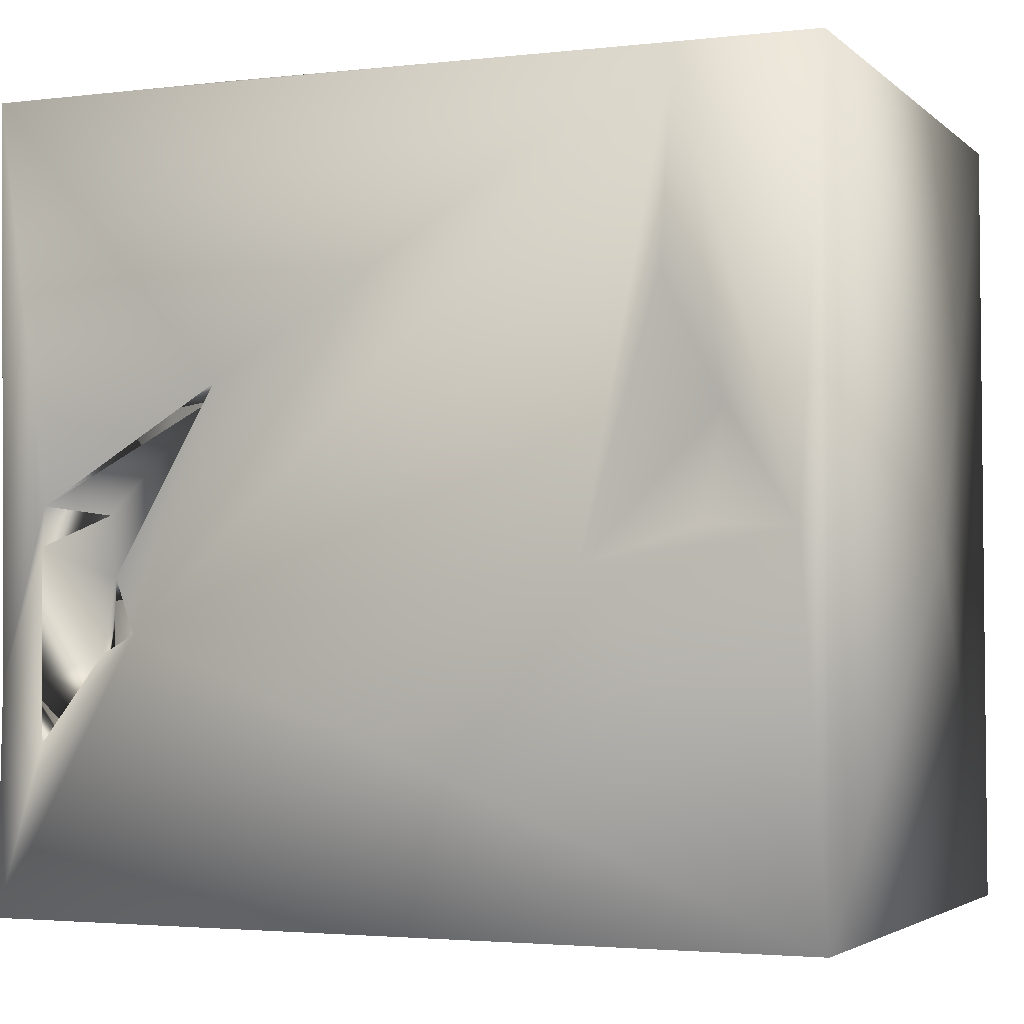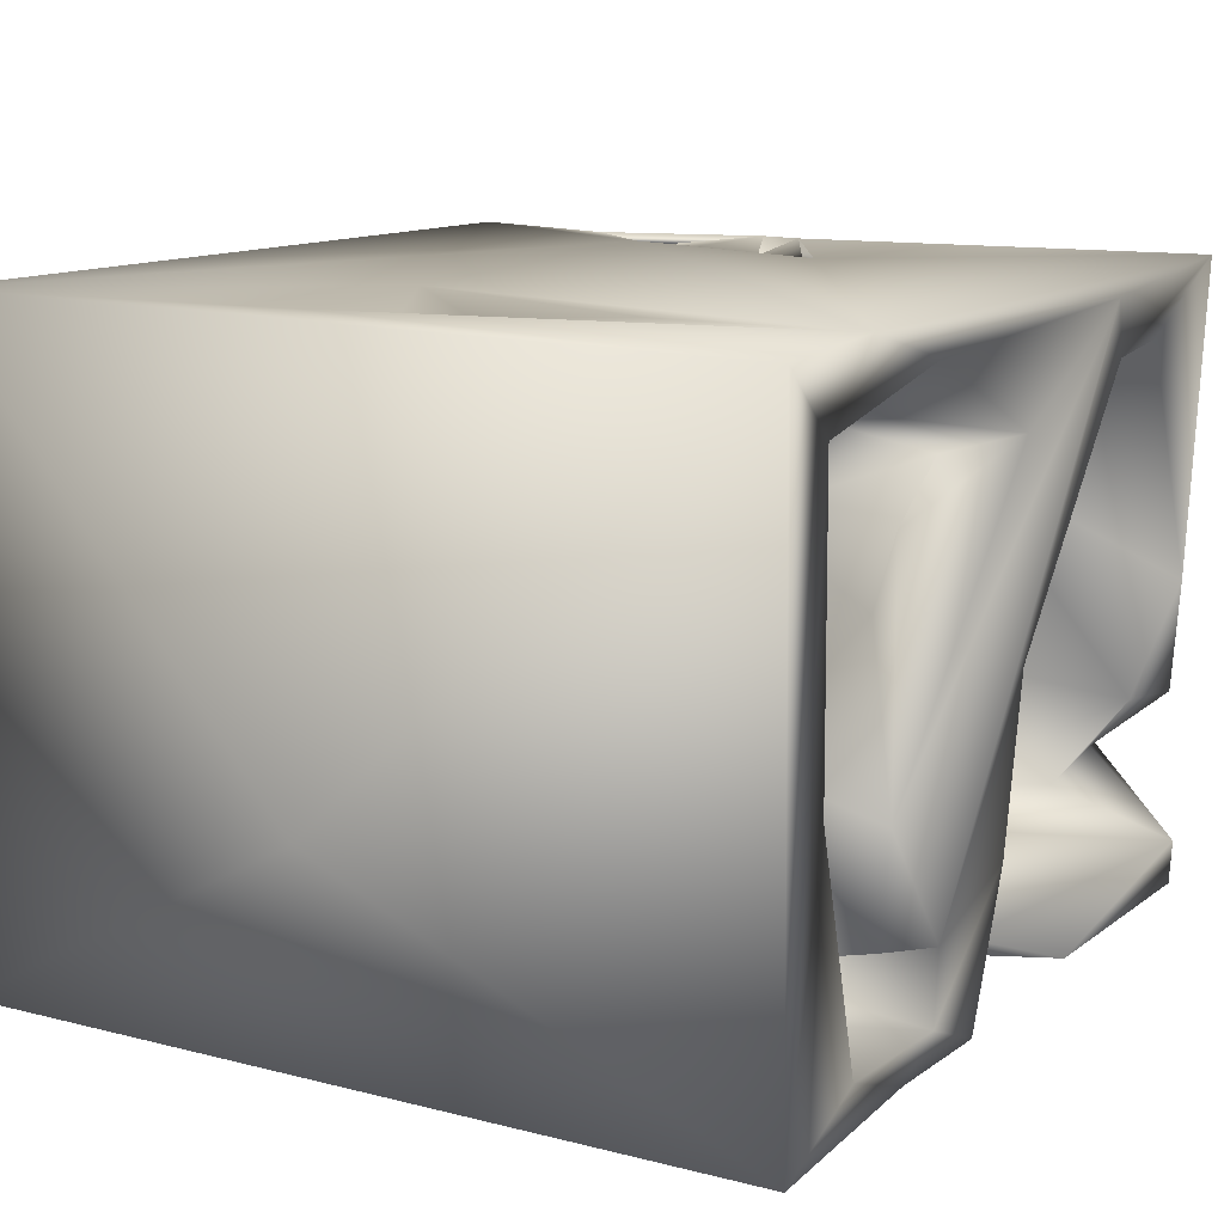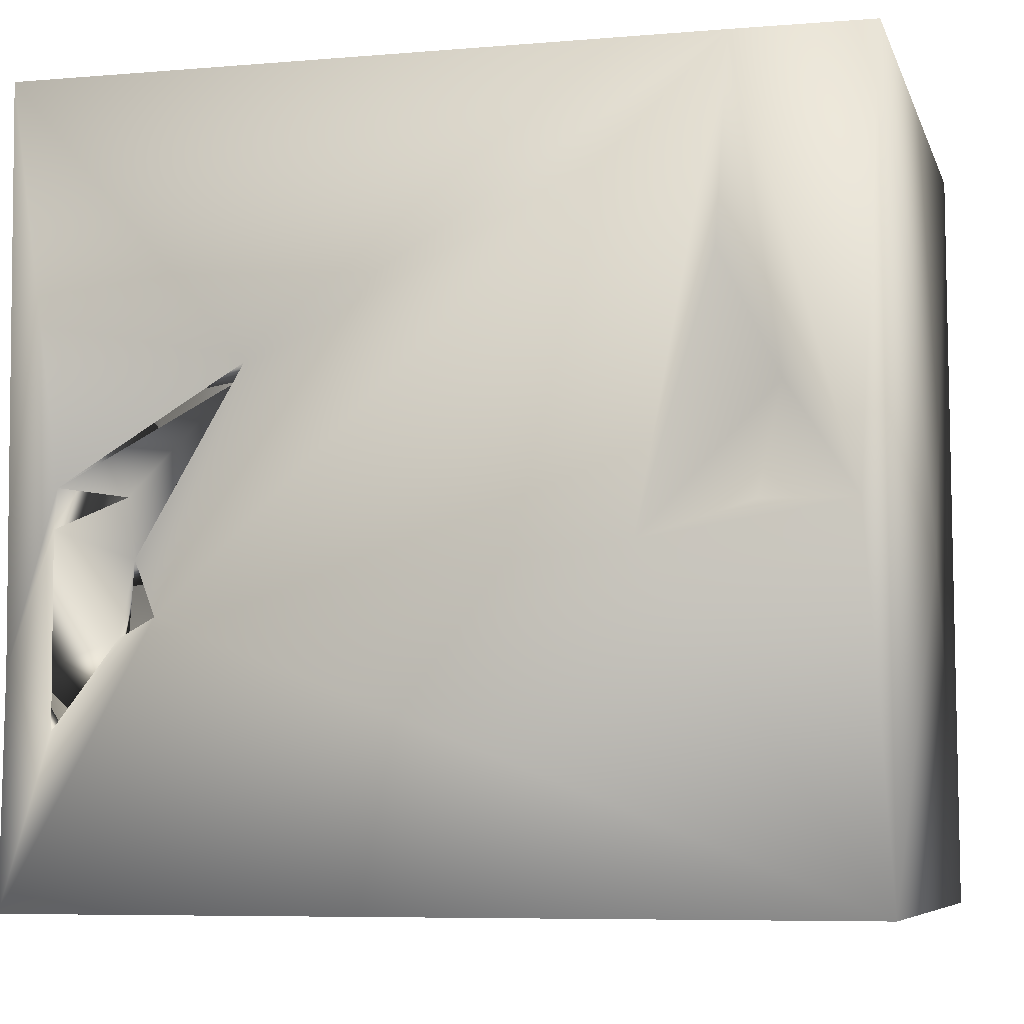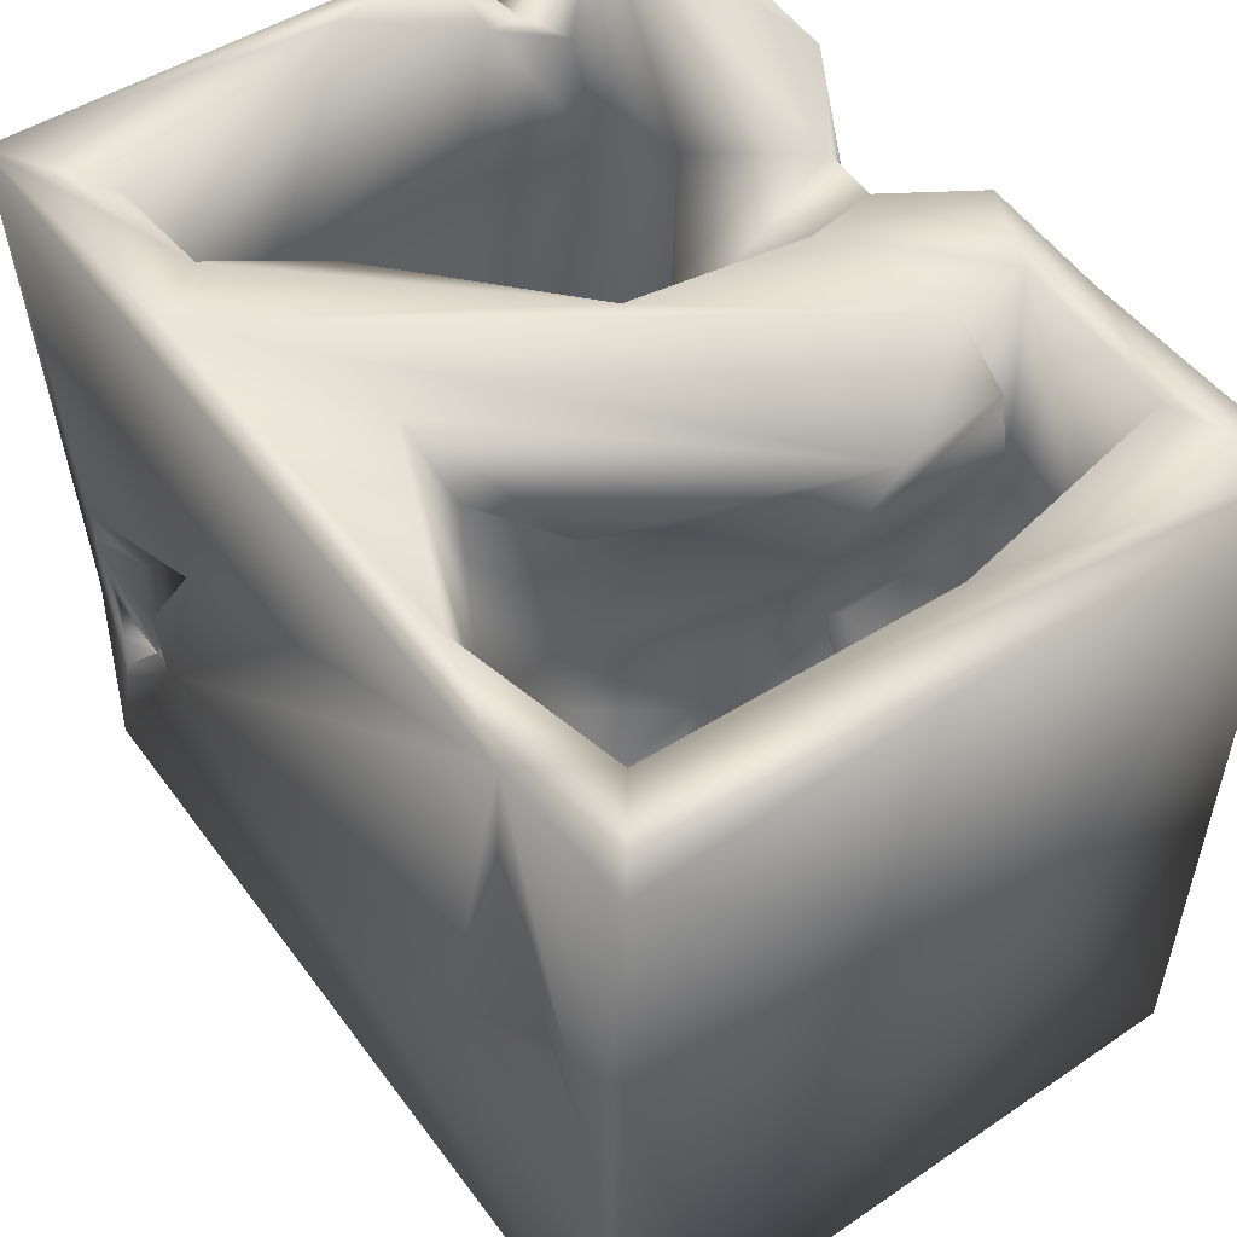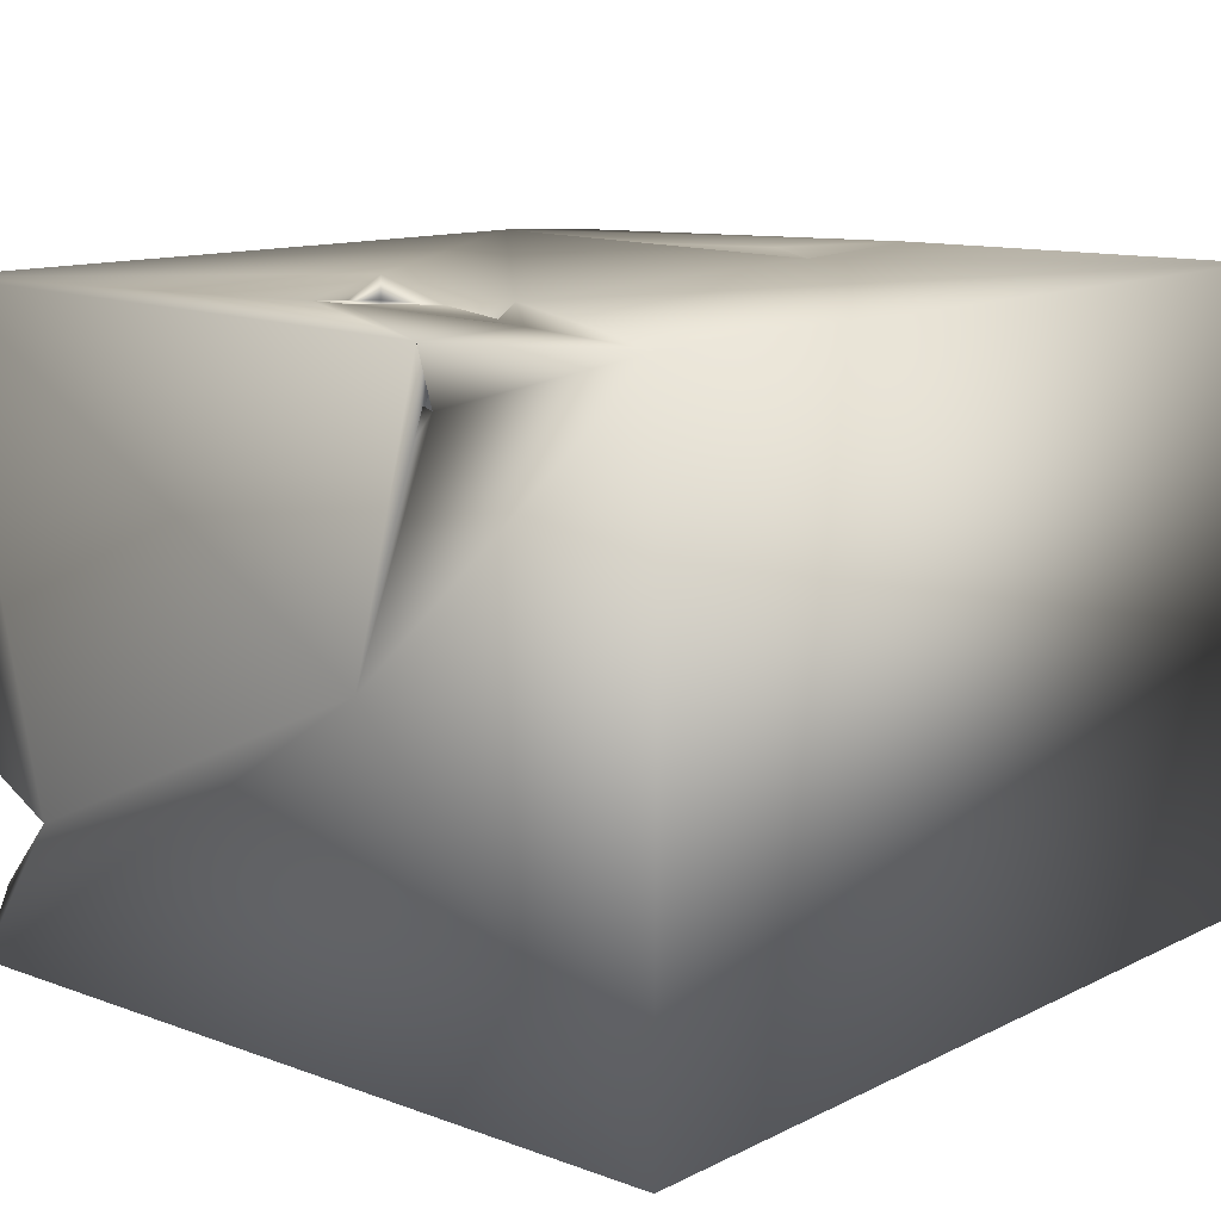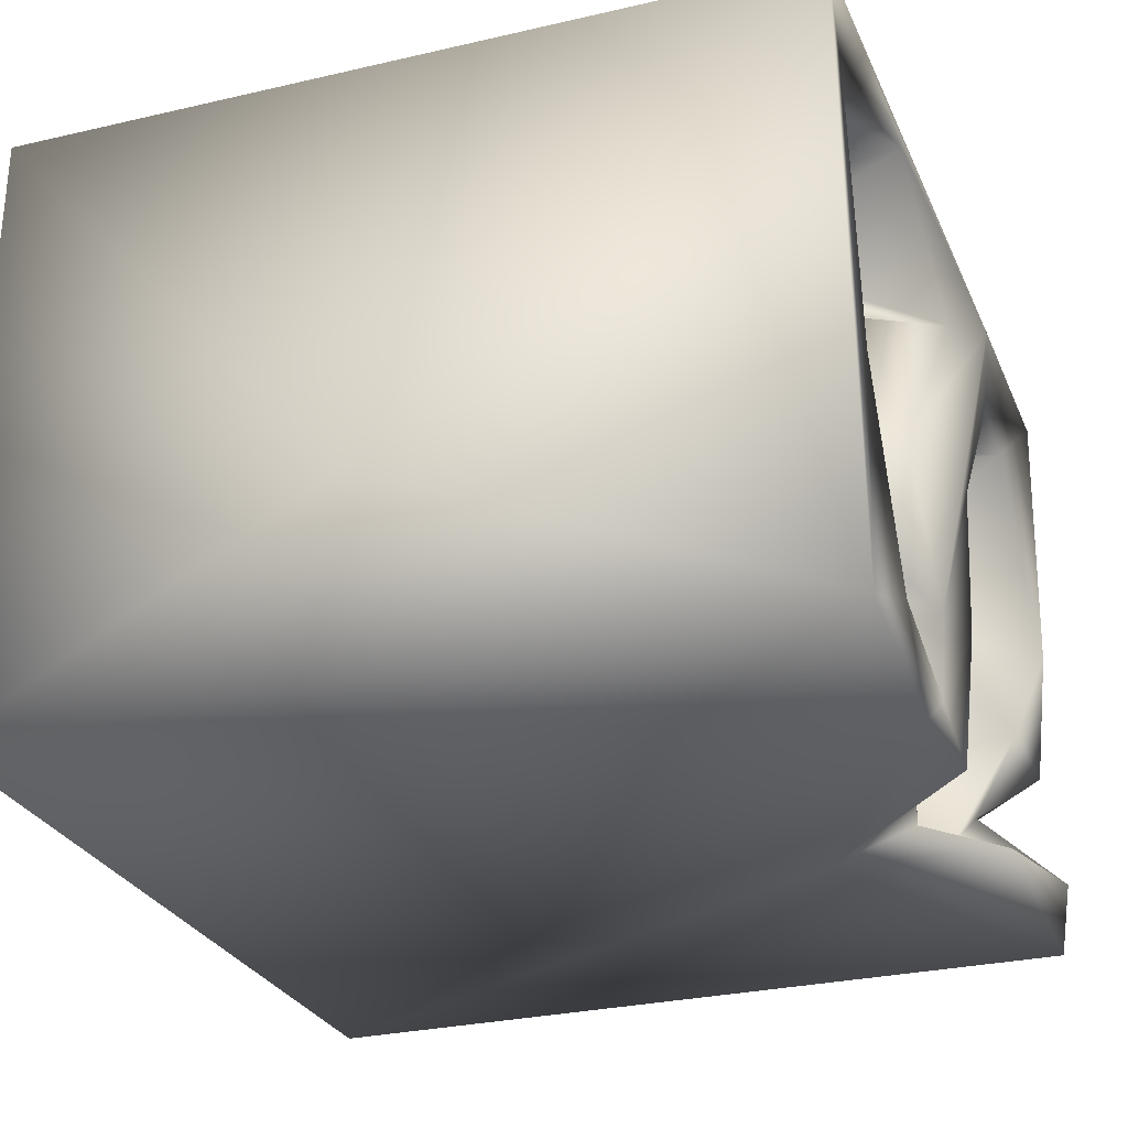
<metadata>
{"format":"obj","ext":"obj","renderer":"f3d","projection":"perspective","resolution":1024,"background":"white","views":[{"elev":-3.5,"azim":23.1,"up":"+Y"},{"elev":12.6,"azim":120.8,"up":"+Z"},{"elev":-7.4,"azim":15.2,"up":"+Y"},{"elev":53.6,"azim":54.0,"up":"+Y"},{"elev":11.9,"azim":-49.2,"up":"+Z"},{"elev":-28.0,"azim":109.9,"up":"+Z"}]}
</metadata>
<code>
o Liquid_Domain
v -8.357 -9.09 6.072
v 8.446 -9.077 6.181
v 8.435 -9.089 -6.195
v -8.39 -9.087 -6.195
v 3.918 -2.402 6.18
v -8.328 -4.735 4.847
v -8.409 -3.081 0.2951
v 3.765 6.683 -6.187
v -7.348 -5.687 6.084
v -8.414 -4.504 5.872
v -0.3302 -7.798 1.434
v -2.766 -7.307 4.096
v -2.435 -7.416 2.935
v -2.119 -6.72 2.935
v -8.382 6.721 -6.171
v -7.249 -7.079 3.807
v 0.05412 -6.957 3.261
v -0.7509 -5.49 1.017
v -6.066 -6.154 -0.4711
v -7.3 -7.154 -2.485
v -6.617 -5.82 5.529
v -1.051 -5.796 2.074
v 8.446 -1.905 -2.267
v -7.113 -5.871 2.215
v -3.631 -6.519 1.393
v -7.685 -5.728 0.08737
v -4.825 -4.938 -2.048
v -2.931 -4.802 4.991
v -1.469 -4.997 3.171
v 5.084 -5.238 -0.0471
v 6.761 -5.708 -0.6869
v 4.626 -5.761 -1.958
v -7.899 -4.58 5.775
v 5.941 -4.042 1.046
v -7.29 -3.879 -3.806
v -1.924 3.578 -6.198
v -7.346 -1.87 6.174
v 8.447 6.843 6.02
v 0.7703 -6.659 1.925
v -6.058 -3.951 5.97
v -7.676 -2.106 2.875
v -1.608 -2.114 1.506
v 7.096 -4.044 -1.723
v -5.263 -3.582 6.157
v -6.043 -4.305 5.587
v -8.32 -4.333 4.361
v -3.029 -1.885 4.758
v -5.014 -3.797 -2.841
v 3.089 -4.286 2.049
v -7.301 -2.285 -0.2643
v 5.714 -3.227 -2.316
v -5.029 -2.739 5.228
v -7.698 -3.084 5.088
v 4.657 -3.233 2.046
v -5.776 -1.999 -3.872
v -6.297 -3.474 -4.595
v -5.718 -2.479 6.066
v 3.418 -3.148 4.981
v 3.948 -1.734 0.3476
v 5.443 -1.871 -1.065
v -1.947 -2.033 -3.282
v 5.179 -2.194 4.094
v 7.163 -1.274 -4.29
v -7.289 -1.071 6.165
v 6.045 -1.659 5.553
v 2.986 -1.399 5.496
v 2.174 -1.187 0.09218
v 6.077 -1.849 -4.017
v -5.94 -1.269 5.93
v 6.073 -1.032 5.369
v -1.903 -3.388 -0.459
v 5.789 0.6138 -0.9597
v 7.983 -1.781 6.221
v -5.031 -0.4084 5.743
v -7.296 -0.4496 0.9031
v -3.819 0.8901 5.782
v 7.219 -0.1626 2.145
v 2.98 0.5117 -2.383
v -5.881 -0.3055 -1.122
v -1.118 -0.0525 -2.704
v 6.605 0.4078 6.076
v 7.355 0.7144 5.496
v -7.309 0.2371 3.846
v -1.732 1.969 3.67
v -1.225 2.14 1.006
v 2.621 0.8722 -0.338
v -2.027 1.121 0.05666
v 6.717 1.205 4.077
v 2.694 3.274 4.495
v -8.445 4.741 -3.224
v -1.269 1.157 -1.209
v -8.428 7.003 6.146
v 5.437 2.871 6.11
v 5.072 2.518 5.505
v -7.252 -0.2785 -1.812
v 3.434 1.362 -4.859
v -4.114 1.394 -4.944
v 8.436 6.957 -6.163
v 5.72 6.837 6.165
v -6.046 0.675 5.257
v 3.413 1.653 -1.468
v -6.528 2.423 -4.32
v -7.134 2.55 2.089
v 2.264 2.84 2.556
v -1.791 2.985 -2.312
v -3.522 1.176 6.191
v -3.258 2.631 4.193
v -7.341 2.302 -1.97
v 4.058 3.343 -4.637
v 6.521 3.397 1.288
v 3.862 3.722 -1.187
v 6.499 4.869 -4.414
v 6.32 2.595 -4.939
v -6.164 2.896 4.699
v 7.411 2.348 -1.671
v -4.493 3.822 -4.508
v 6.061 5.28 5.525
v 4.482 4.47 4.548
v 7.759 3.972 4.757
v 3.059 5.62 1.321
v -2.552 3.574 1.283
v 0.3055 4.958 -1.553
v -3.5 4.32 3.55
v -6.459 6.468 -2.067
v 0.9664 5.745 3.61
v 6.99 6.78 -0.933
v -7.069 4.731 -4.126
v -3.891 6.057 2.488
v -0.9459 5.493 0.1774
v -8.367 6.573 -2.295
v -7.446 5.336 -3.355
v 7.537 5.402 -2.404
v 4.497 6.528 -3.755
v -1.893 5.24 -5.637
v 2.942 6.82 -5.489
v -6.793 6.562 4.717
v 7.066 5.226 1.577
v -4.642 6.729 4.618
v 3.166 6.976 -3.965
v -0.5636 5.556 -5.383
v -2.732 6.812 -5.988
v 6.619 6.574 4.671
v 0.08021 7.007 0.01871
v 6.285 7.005 -5.204
v 2.577 5.812 2.629
v 0.6609 6.992 -3.191
v -7.512 7.074 -5.016
v 1.436 6.85 -6.123
v -3.591 7.064 5.803
v 3.562 6.935 5.534
v -0.1338 6.87 3.891
v -7.589 6.997 0.08326
v 4.944 6.922 -1.531
f 2 1 3
f 1 4 3
f 2 44 1
f 2 5 44
f 6 7 1
f 1 7 4
f 3 4 8
f 1 9 10
f 44 9 1
f 1 10 6
f 12 16 21
f 13 16 12
f 17 11 14
f 11 17 39
f 17 13 12
f 16 13 25
f 17 14 13
f 11 22 14
f 18 22 11
f 14 22 12
f 22 17 12
f 14 25 13
f 6 46 7
f 39 18 11
f 2 3 23
f 16 33 9
f 21 16 9
f 25 24 16
f 25 14 29
f 19 20 26
f 19 27 20
f 21 28 12
f 33 16 6
f 28 14 12
f 16 24 6
f 17 22 39
f 18 25 29
f 25 19 24
f 18 27 25
f 31 32 30
f 29 14 28
f 22 18 29
f 34 31 30
f 19 26 24
f 27 19 25
f 27 35 20
f 4 36 8
f 9 37 10
f 9 33 37
f 10 33 6
f 28 21 45
f 6 24 53
f 2 23 38
f 39 22 29
f 20 35 26
f 48 35 27
f 9 40 21
f 45 52 28
f 46 6 53
f 53 24 41
f 24 26 41
f 18 39 42
f 34 43 31
f 26 35 50
f 31 43 32
f 33 21 40
f 9 44 40
f 46 33 10
f 28 52 47
f 18 42 71
f 27 18 71
f 48 27 71
f 48 56 35
f 4 7 15
f 33 40 37
f 33 45 21
f 42 28 47
f 42 29 28
f 42 39 29
f 41 26 50
f 32 43 51
f 40 44 45
f 44 52 45
f 46 53 33
f 33 53 45
f 49 58 62
f 54 49 62
f 30 32 51
f 35 55 50
f 40 57 37
f 5 2 73
f 40 45 57
f 45 53 57
f 54 59 49
f 59 54 34
f 34 30 59
f 30 51 60
f 61 56 71
f 56 48 71
f 4 15 36
f 73 2 38
f 58 49 66
f 62 34 54
f 34 62 43
f 51 43 63
f 55 35 56
f 37 64 10
f 52 57 53
f 44 57 52
f 62 77 43
f 59 67 49
f 63 68 51
f 5 65 81
f 5 73 65
f 37 69 53
f 52 53 69
f 62 58 70
f 37 53 83
f 30 60 72
f 55 95 50
f 56 61 55
f 69 37 57
f 44 106 57
f 52 74 47
f 58 66 70
f 10 7 46
f 83 53 41
f 66 49 67
f 41 50 75
f 78 60 51
f 68 78 51
f 3 8 98
f 57 76 69
f 57 106 76
f 52 69 74
f 59 30 72
f 73 81 65
f 64 37 83
f 75 50 79
f 95 79 50
f 71 80 61
f 43 115 63
f 70 66 82
f 69 64 83
f 74 69 83
f 47 84 42
f 41 75 83
f 42 85 71
f 59 86 67
f 44 5 99
f 81 93 5
f 66 94 82
f 47 74 76
f 70 82 62
f 77 62 88
f 66 67 89
f 85 87 71
f 87 91 71
f 68 63 96
f 64 92 10
f 76 64 69
f 44 99 106
f 5 93 99
f 59 72 86
f 75 79 95
f 71 91 80
f 60 78 101
f 78 68 96
f 55 61 97
f 23 3 98
f 64 76 74
f 64 74 100
f 74 83 100
f 82 88 62
f 76 84 47
f 84 85 42
f 72 60 101
f 55 102 95
f 80 97 61
f 100 76 106
f 100 83 103
f 83 75 103
f 89 67 104
f 67 86 104
f 77 115 43
f 105 80 91
f 7 90 15
f 100 106 64
f 10 92 7
f 103 75 95
f 101 86 72
f 95 102 108
f 63 115 113
f 55 97 102
f 100 107 76
f 94 66 89
f 100 114 107
f 91 87 85
f 78 96 101
f 101 96 109
f 105 97 80
f 63 113 96
f 76 107 84
f 88 110 77
f 103 95 108
f 111 104 86
f 86 101 111
f 97 116 102
f 100 103 114
f 110 115 77
f 111 101 109
f 105 116 97
f 113 109 96
f 82 94 119
f 118 94 89
f 118 117 94
f 88 82 119
f 84 107 123
f 123 85 84
f 88 119 110
f 85 123 121
f 106 92 64
f 94 117 119
f 120 104 111
f 85 122 91
f 115 132 113
f 107 114 123
f 108 124 103
f 108 102 124
f 91 122 105
f 113 132 112
f 114 136 123
f 125 104 120
f 110 137 115
f 85 121 129
f 23 98 38
f 126 132 115
f 102 116 127
f 113 135 109
f 104 125 89
f 119 142 110
f 7 92 90
f 103 124 152
f 122 85 129
f 115 137 126
f 131 124 127
f 127 124 102
f 133 111 109
f 105 134 116
f 81 99 93
f 73 99 81
f 73 38 99
f 128 121 123
f 120 145 125
f 36 134 140
f 8 36 148
f 106 99 92
f 123 136 138
f 136 114 103
f 123 138 128
f 142 137 110
f 133 109 139
f 105 140 134
f 36 15 141
f 142 119 117
f 92 130 90
f 111 153 120
f 135 139 109
f 116 147 127
f 134 147 116
f 141 134 36
f 36 140 148
f 89 150 118
f 150 117 118
f 151 89 125
f 142 126 137
f 129 121 128
f 90 130 131
f 131 130 124
f 90 147 15
f 90 131 147
f 144 113 112
f 89 151 150
f 103 152 136
f 111 133 153
f 132 126 112
f 146 105 122
f 144 112 126
f 127 147 131
f 134 141 147
f 113 144 135
f 117 150 142
f 145 151 125
f 129 128 143
f 120 153 145
f 143 146 129
f 129 146 122
f 105 146 140
f 140 146 148
f 135 144 8
f 92 99 149
f 149 99 150
f 149 138 92
f 150 151 149
f 138 136 92
f 99 142 150
f 38 142 99
f 136 152 92
f 149 143 138
f 128 138 143
f 38 98 142
f 151 145 153
f 98 126 142
f 153 149 151
f 92 152 130
f 149 139 143
f 153 139 149
f 139 146 143
f 124 130 152
f 98 144 126
f 133 139 153
f 139 135 146
f 135 148 146
f 141 15 147
f 8 148 135
f 144 98 8

</code>
